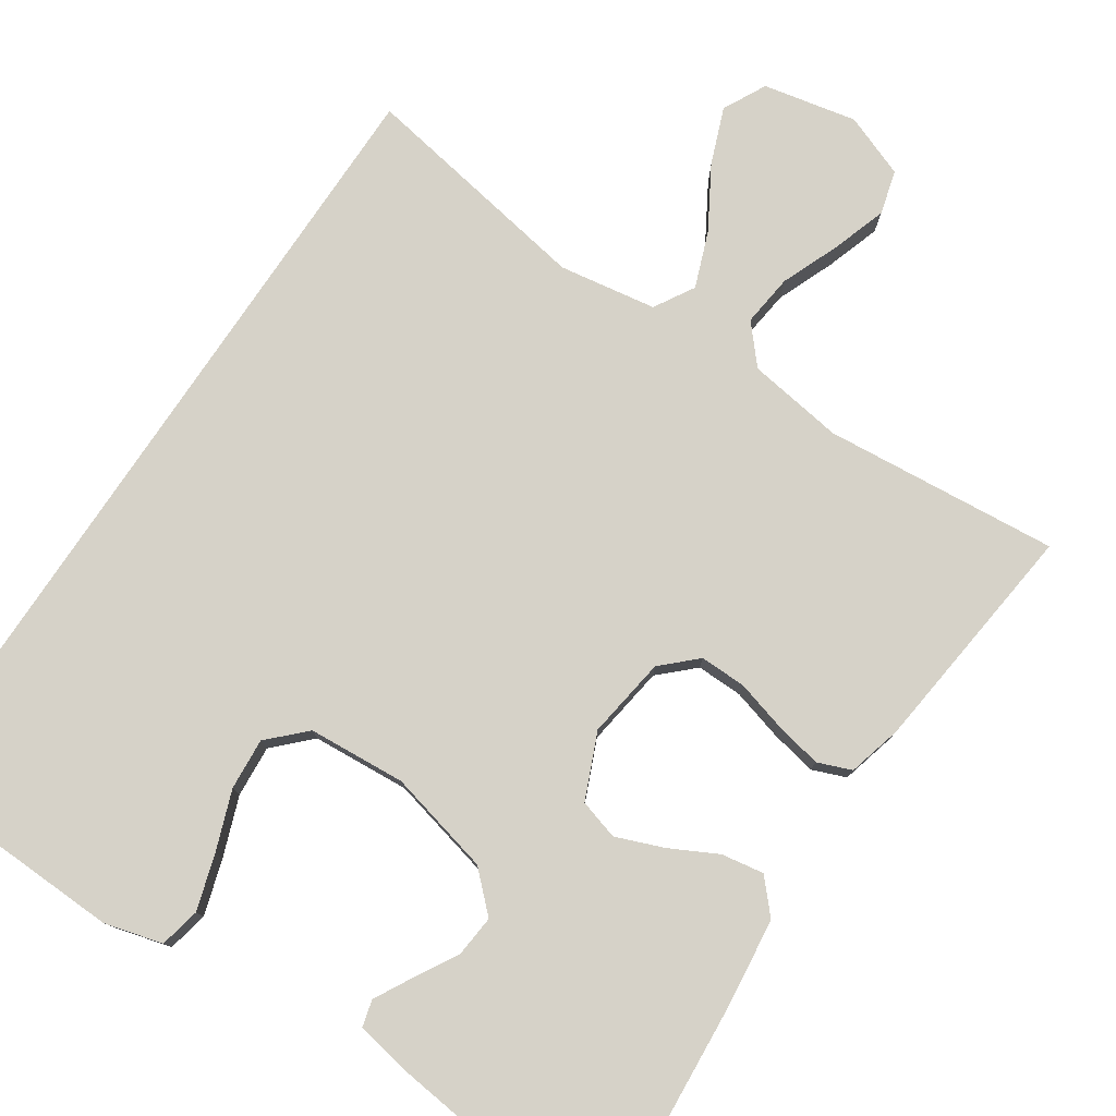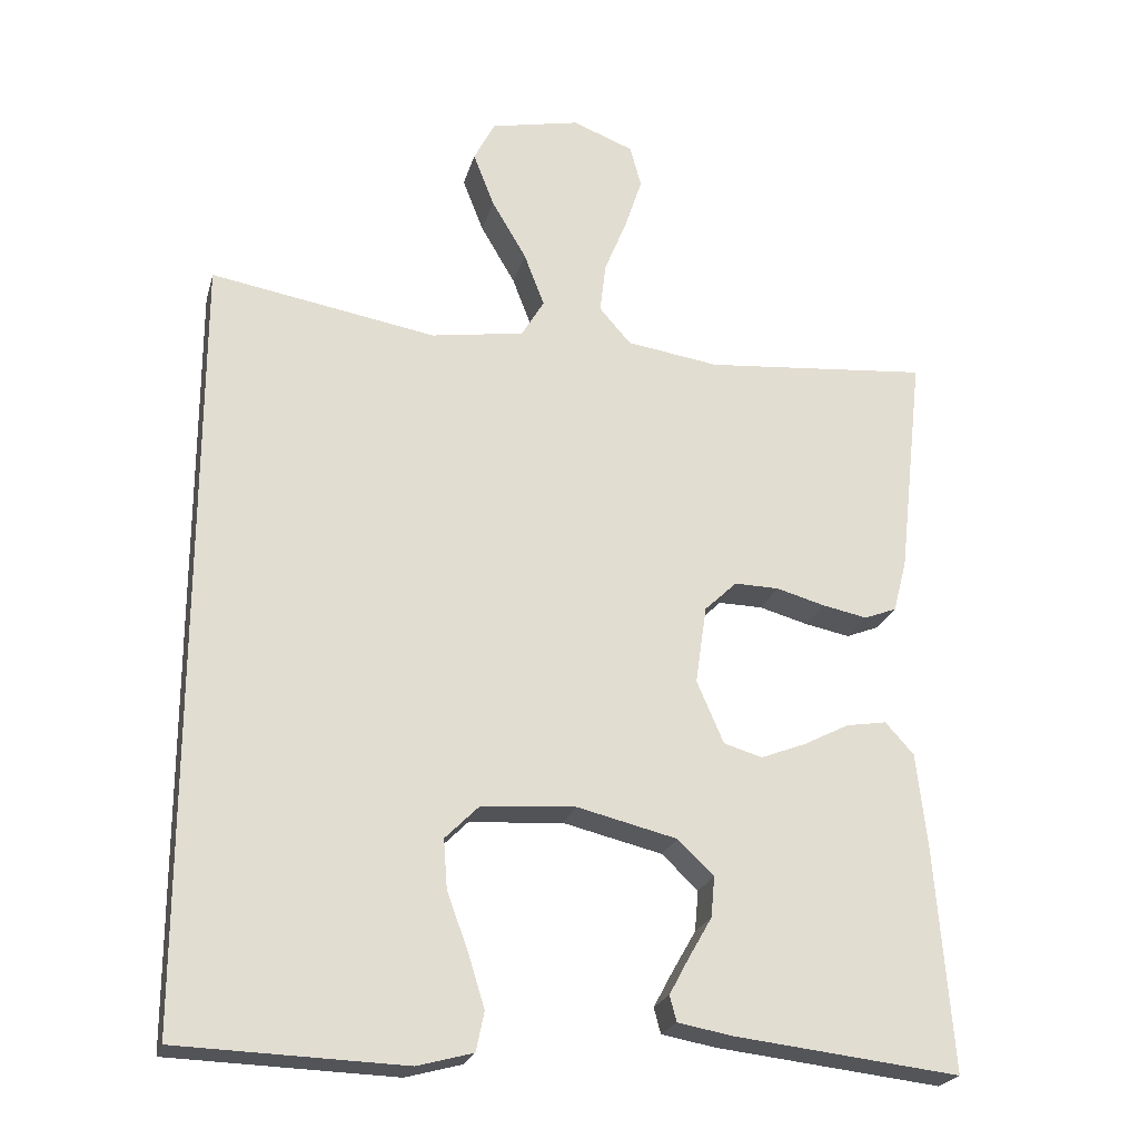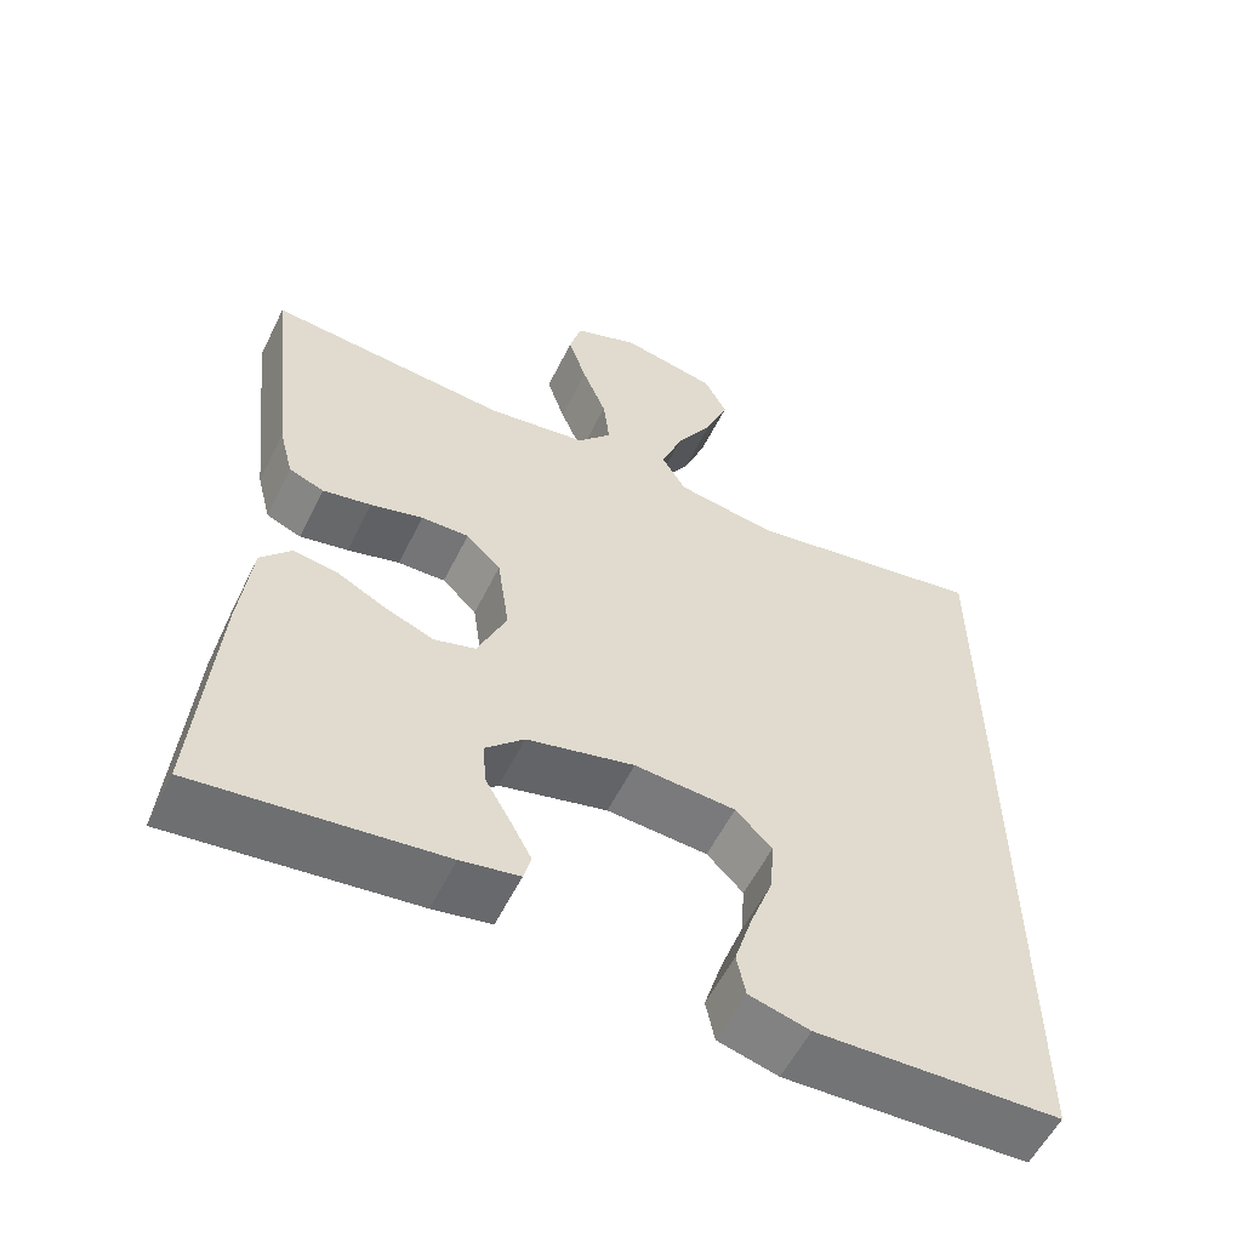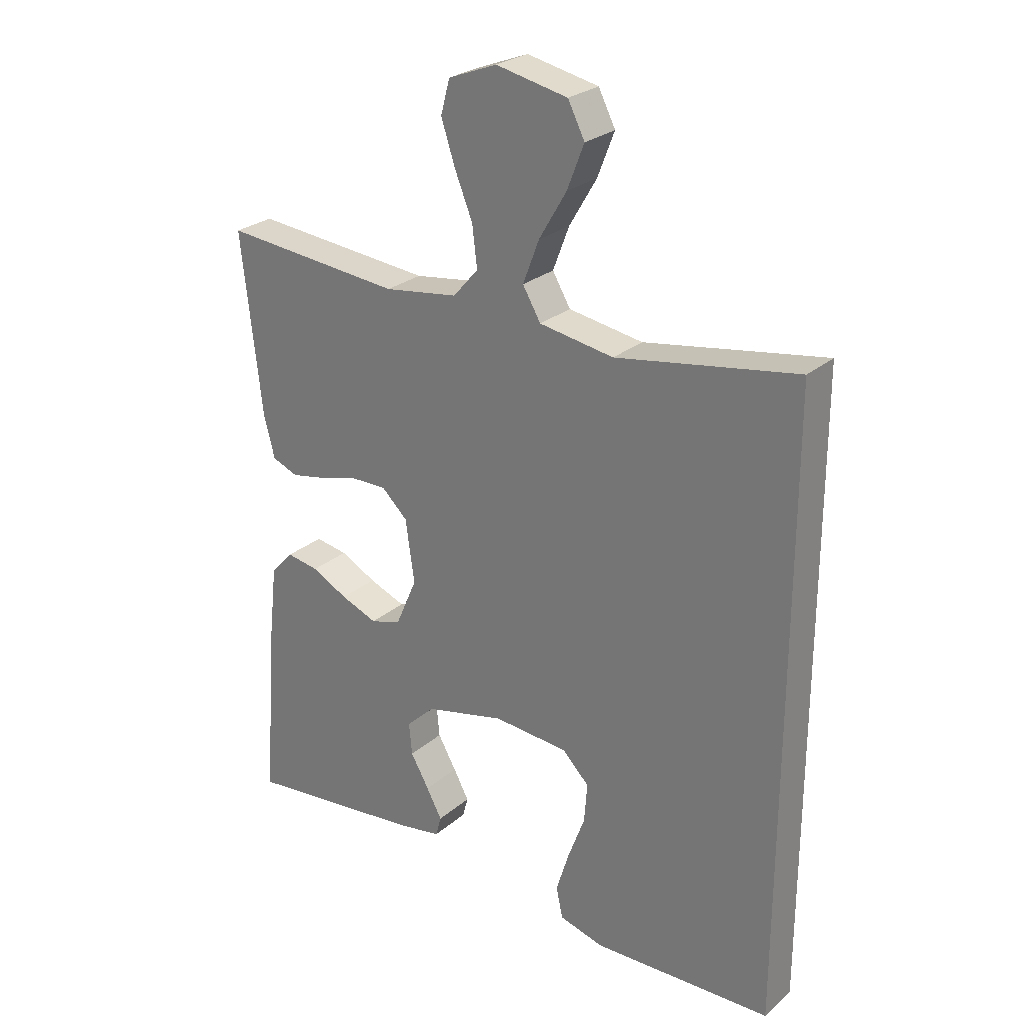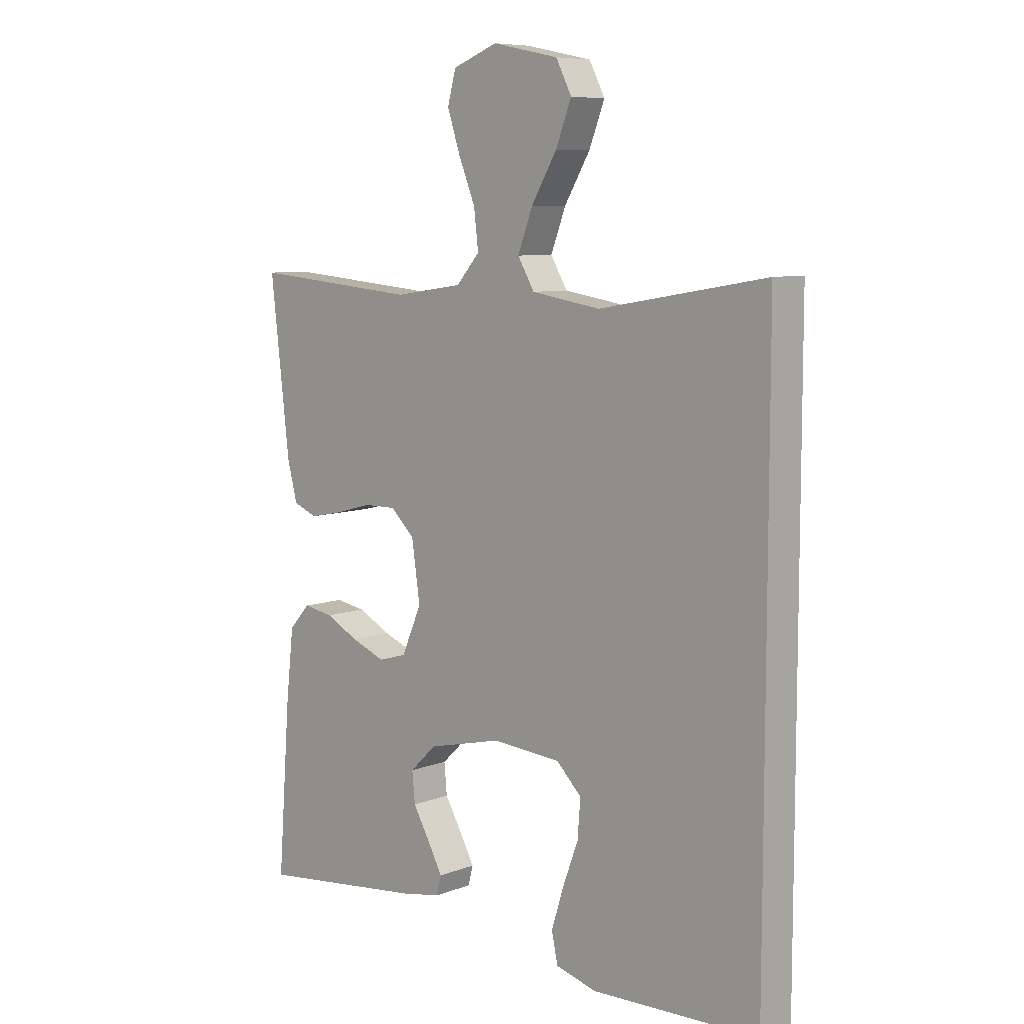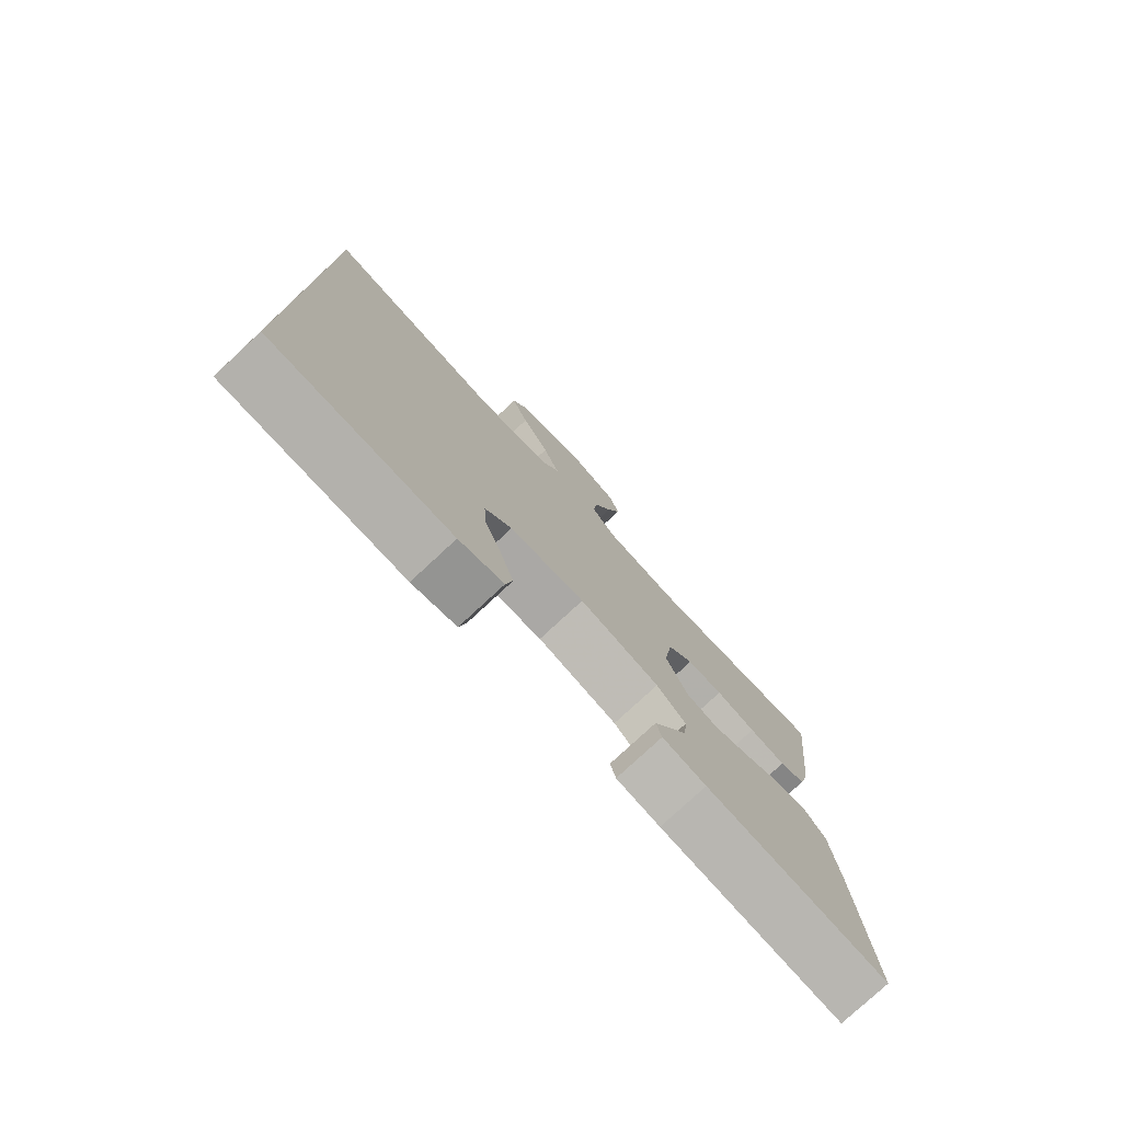
<metadata>
{"format":"obj","ext":"obj","renderer":"f3d","projection":"perspective","resolution":1024,"background":"white","views":[{"elev":78.1,"azim":-146.2,"up":"+Y"},{"elev":-23.1,"azim":165.6,"up":"+Z"},{"elev":-56.9,"azim":-26.1,"up":"+Z"},{"elev":26.3,"azim":37.4,"up":"+Z"},{"elev":8.0,"azim":43.7,"up":"+Z"},{"elev":-77.9,"azim":132.9,"up":"+Z"}]}
</metadata>
<code>
v 0.5 0.07 0.516
v 0.5 0.07 -0.514
v 0.2 0.07 -0.524
v 0.126 0.07 -0.504
v 0.115 0.07 -0.452
v 0.137 0.07 -0.381
v 0.165 0.07 -0.305
v 0.17 0.07 -0.239
v 0.125 0.07 -0.194
v 0 0.07 -0.185
v -0.133 0.07 -0.217
v -0.181 0.07 -0.263
v -0.176 0.07 -0.317
v -0.145 0.07 -0.371
v -0.119 0.07 -0.419
v -0.128 0.07 -0.453
v -0.2 0.07 -0.466
v -0.5 0.07 -0.5
v -0.477 0.07 -0.2
v -0.463 0.07 -0.076
v -0.425 0.07 -0.034
v -0.371 0.07 -0.043
v -0.311 0.07 -0.074
v -0.25 0.07 -0.098
v -0.199 0.07 -0.083
v -0.163 0.07 0
v -0.178 0.07 0.104
v -0.221 0.07 0.145
v -0.28 0.07 0.144
v -0.345 0.07 0.126
v -0.405 0.07 0.114
v -0.448 0.07 0.131
v -0.466 0.07 0.2
v -0.5 0.07 0.5
v -0.2 0.07 0.473
v -0.077 0.07 0.491
v -0.035 0.07 0.539
v -0.043 0.07 0.606
v -0.073 0.07 0.68
v -0.096 0.07 0.75
v -0.081 0.07 0.806
v 0 0.07 0.837
v 0.119 0.07 0.812
v 0.147 0.07 0.757
v 0.119 0.07 0.685
v 0.073 0.07 0.607
v 0.046 0.07 0.536
v 0.076 0.07 0.485
v 0.2 0.07 0.465
v 0.5 0 0.516
v 0.5 0 -0.514
v 0.2 0 -0.524
v 0.126 0 -0.504
v 0.115 0 -0.452
v 0.137 0 -0.381
v 0.165 0 -0.305
v 0.17 0 -0.239
v 0.125 0 -0.194
v 0 0 -0.185
v -0.133 0 -0.217
v -0.181 0 -0.263
v -0.176 0 -0.317
v -0.145 0 -0.371
v -0.119 0 -0.419
v -0.128 0 -0.453
v -0.2 0 -0.466
v -0.5 0 -0.5
v -0.477 0 -0.2
v -0.463 0 -0.076
v -0.425 0 -0.034
v -0.371 0 -0.043
v -0.311 0 -0.074
v -0.25 0 -0.098
v -0.199 0 -0.083
v -0.163 0 0
v -0.178 0 0.104
v -0.221 0 0.145
v -0.28 0 0.144
v -0.345 0 0.126
v -0.405 0 0.114
v -0.448 0 0.131
v -0.466 0 0.2
v -0.5 0 0.5
v -0.2 0 0.473
v -0.077 0 0.491
v -0.035 0 0.539
v -0.043 0 0.606
v -0.073 0 0.68
v -0.096 0 0.75
v -0.081 0 0.806
v 0 0 0.837
v 0.119 0 0.812
v 0.147 0 0.757
v 0.119 0 0.685
v 0.073 0 0.607
v 0.046 0 0.536
v 0.076 0 0.485
v 0.2 0 0.465
f 44 45 46
f 43 44 46
f 42 43 46
f 41 42 46
f 40 41 46
f 39 40 46
f 38 39 46
f 37 38 46 47
f 36 37 47 48
f 33 34 35
f 32 33 35
f 31 32 35
f 30 31 35
f 29 30 35
f 36 48 49
f 35 36 49
f 29 35 49
f 28 29 49
f 21 22 23
f 20 21 23
f 19 20 23
f 18 19 23
f 17 18 23
f 16 17 23
f 13 14 15 16
f 13 16 23
f 12 13 23 24
f 5 6 7
f 4 5 7
f 3 4 7
f 2 3 7
f 1 2 7
f 1 7 8
f 27 28 49 1
f 11 12 24 25
f 10 11 25 26
f 26 27 1
f 10 26 1
f 9 10 1
f 1 8 9
f 95 94 93
f 95 93 92
f 95 92 91
f 95 91 90
f 95 90 89
f 95 89 88
f 95 88 87
f 96 95 87 86
f 97 96 86 85
f 84 83 82
f 84 82 81
f 84 81 80
f 84 80 79
f 84 79 78
f 98 97 85
f 98 85 84
f 98 84 78
f 98 78 77
f 72 71 70
f 72 70 69
f 72 69 68
f 72 68 67
f 72 67 66
f 72 66 65
f 65 64 63 62
f 72 65 62
f 73 72 62 61
f 56 55 54
f 56 54 53
f 56 53 52
f 56 52 51
f 56 51 50
f 57 56 50
f 50 98 77 76
f 74 73 61 60
f 75 74 60 59
f 50 76 75
f 50 75 59
f 50 59 58
f 58 57 50
f 1 50 51 2
f 2 51 52 3
f 3 52 53 4
f 4 53 54 5
f 5 54 55 6
f 6 55 56 7
f 7 56 57 8
f 8 57 58 9
f 9 58 59 10
f 10 59 60 11
f 11 60 61 12
f 12 61 62 13
f 13 62 63 14
f 14 63 64 15
f 15 64 65 16
f 16 65 66 17
f 17 66 67 18
f 18 67 68 19
f 19 68 69 20
f 20 69 70 21
f 21 70 71 22
f 22 71 72 23
f 23 72 73 24
f 24 73 74 25
f 25 74 75 26
f 26 75 76 27
f 27 76 77 28
f 28 77 78 29
f 29 78 79 30
f 30 79 80 31
f 31 80 81 32
f 32 81 82 33
f 33 82 83 34
f 34 83 84 35
f 35 84 85 36
f 36 85 86 37
f 37 86 87 38
f 38 87 88 39
f 39 88 89 40
f 40 89 90 41
f 41 90 91 42
f 42 91 92 43
f 43 92 93 44
f 44 93 94 45
f 45 94 95 46
f 46 95 96 47
f 47 96 97 48
f 48 97 98 49
f 49 98 50 1

</code>
